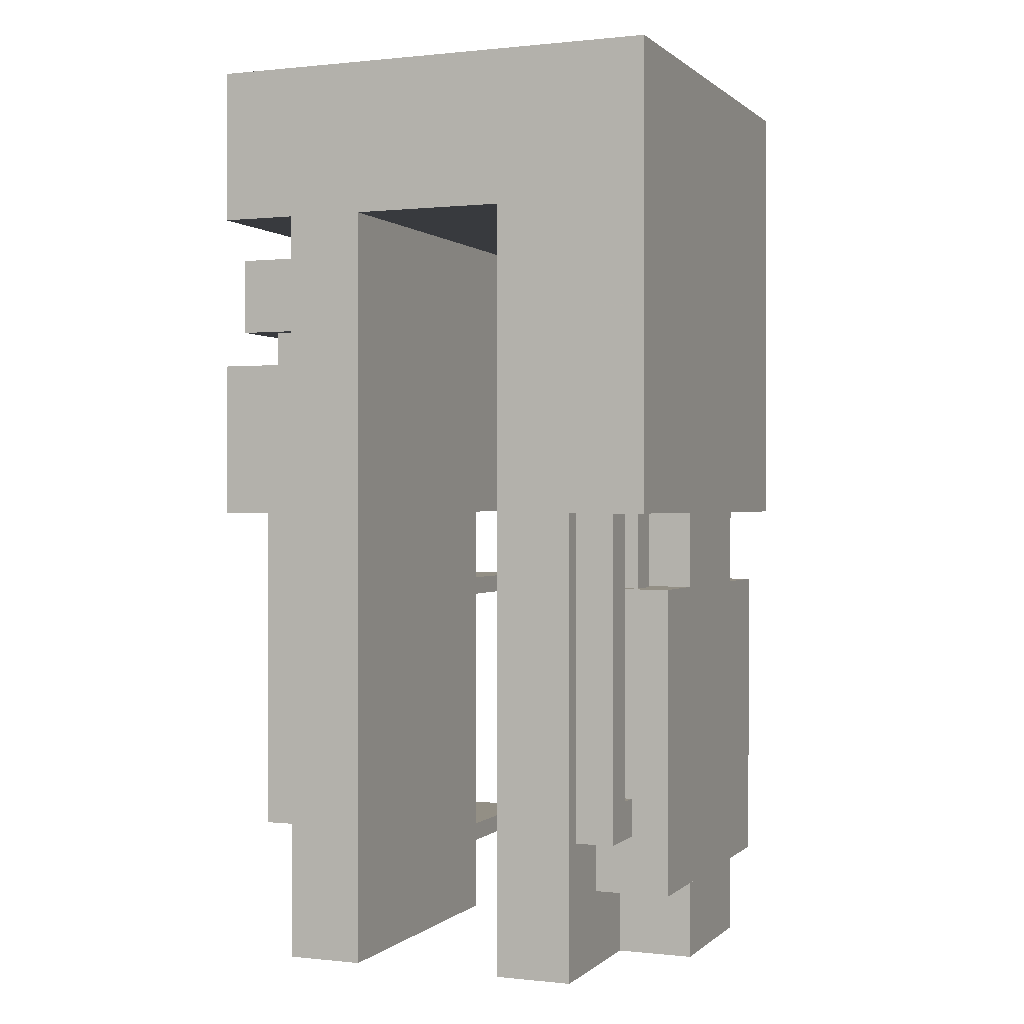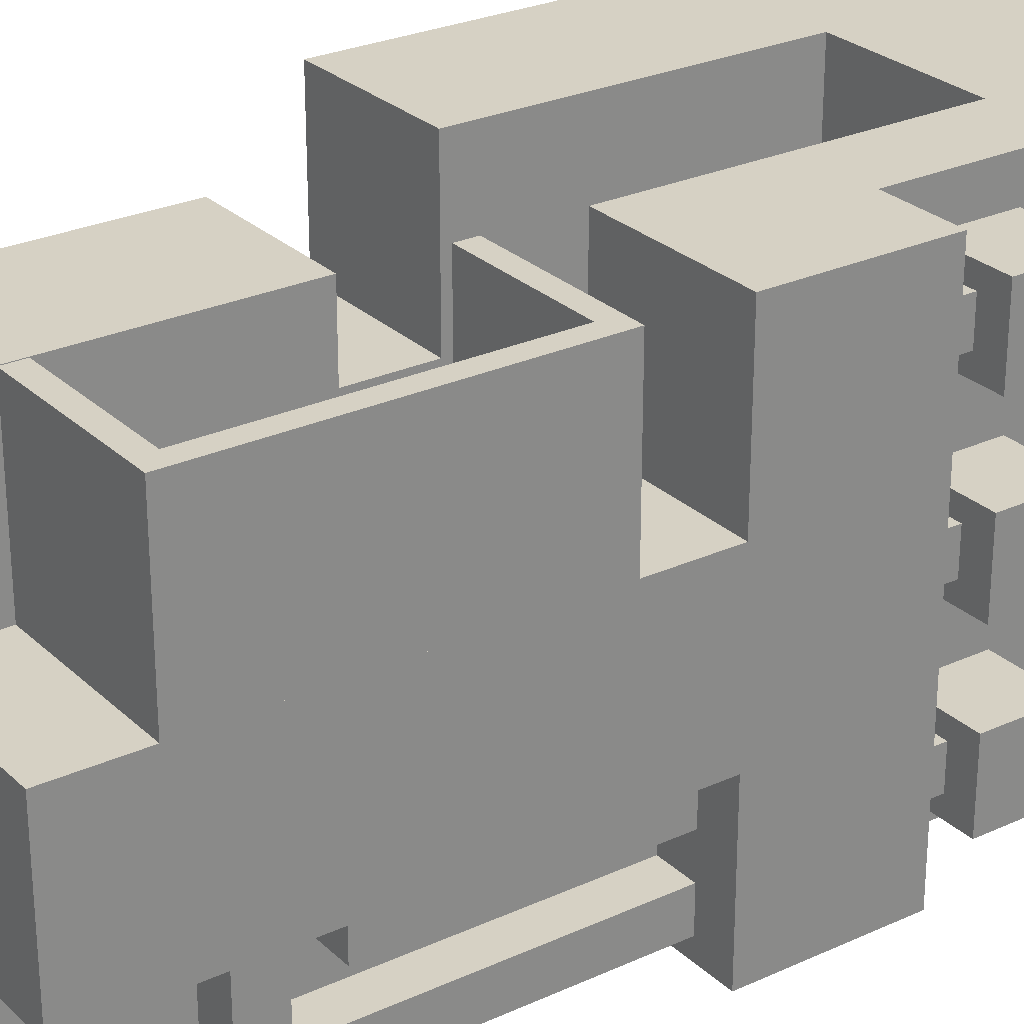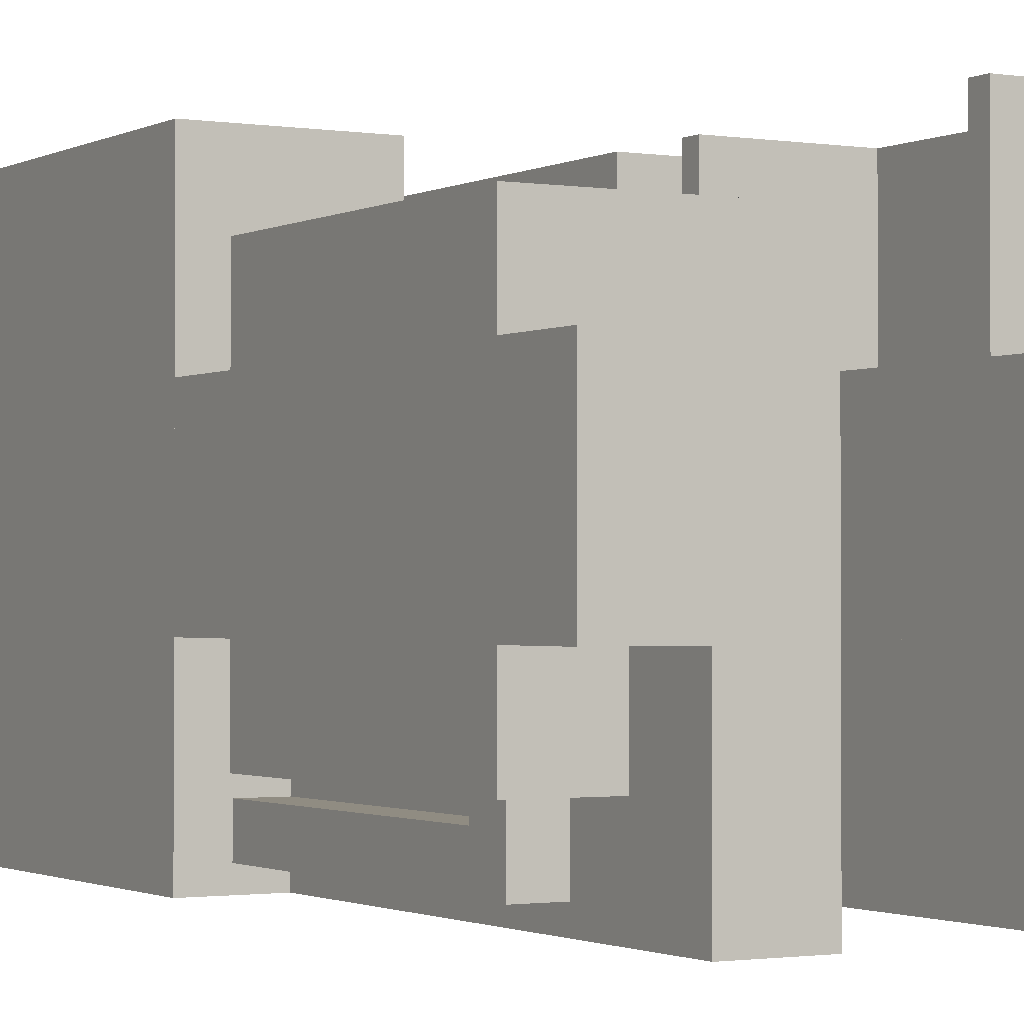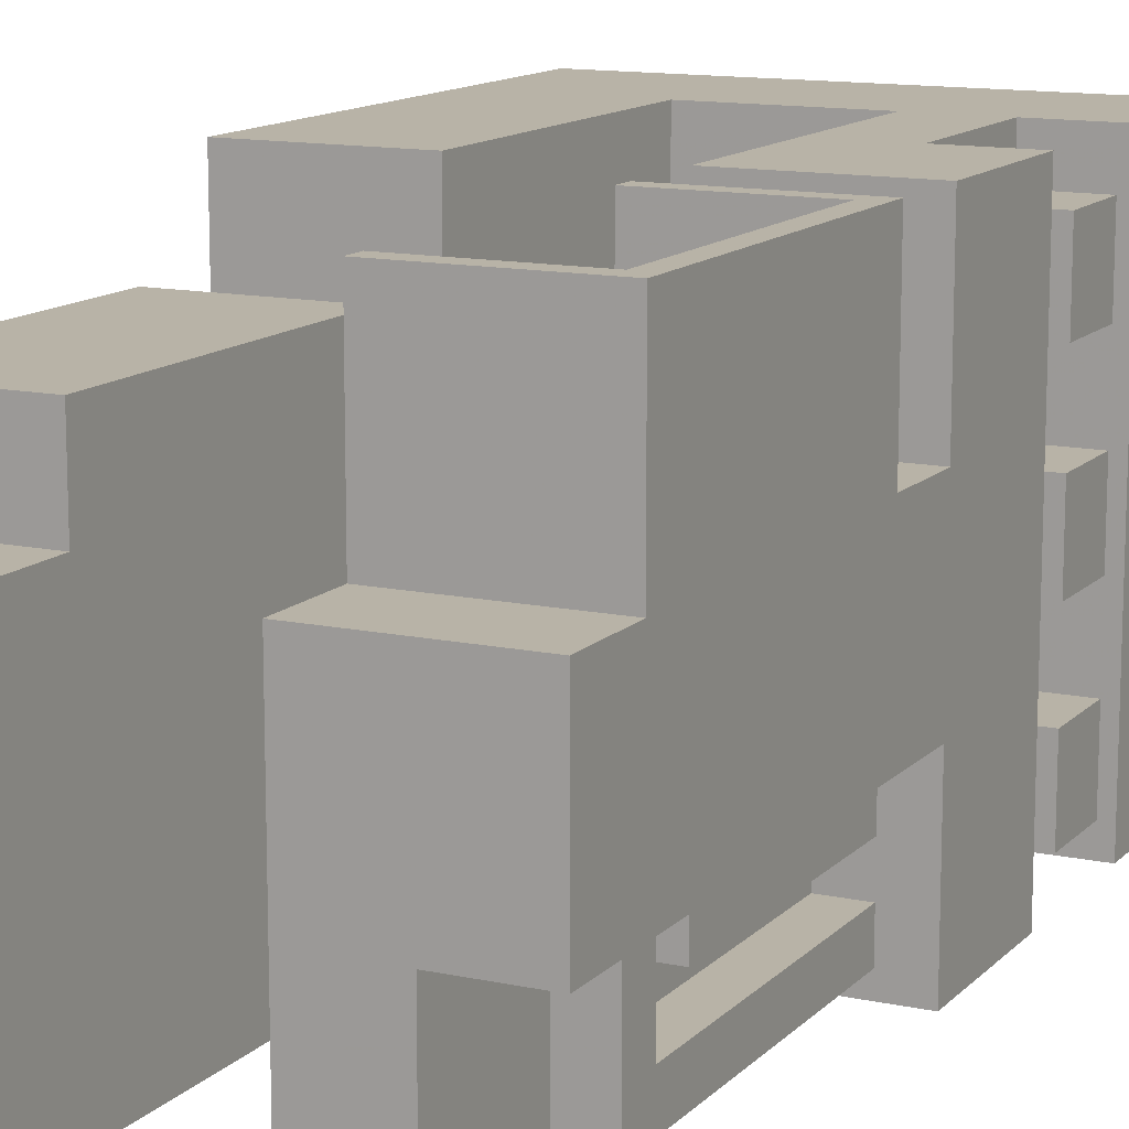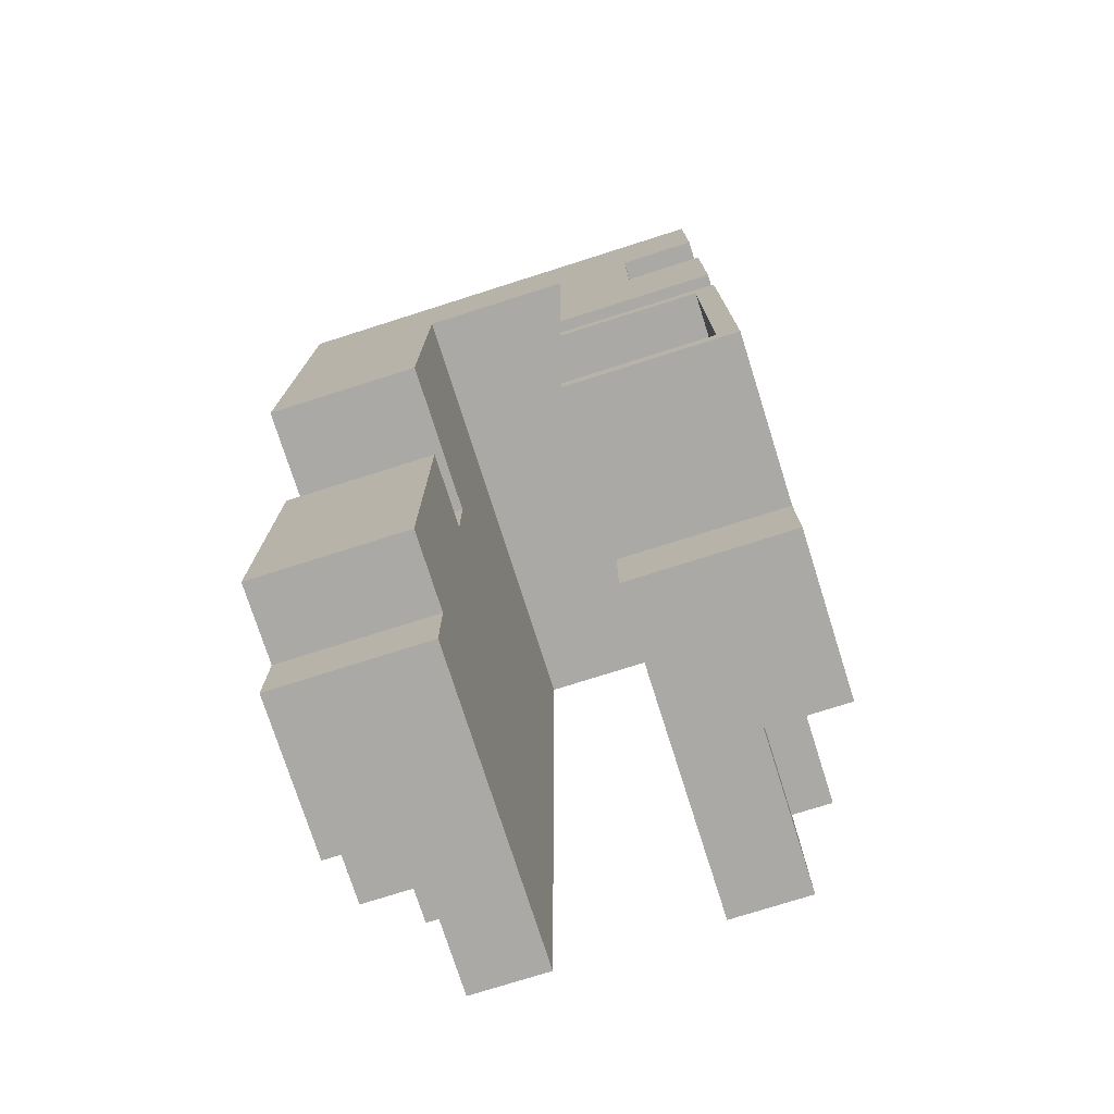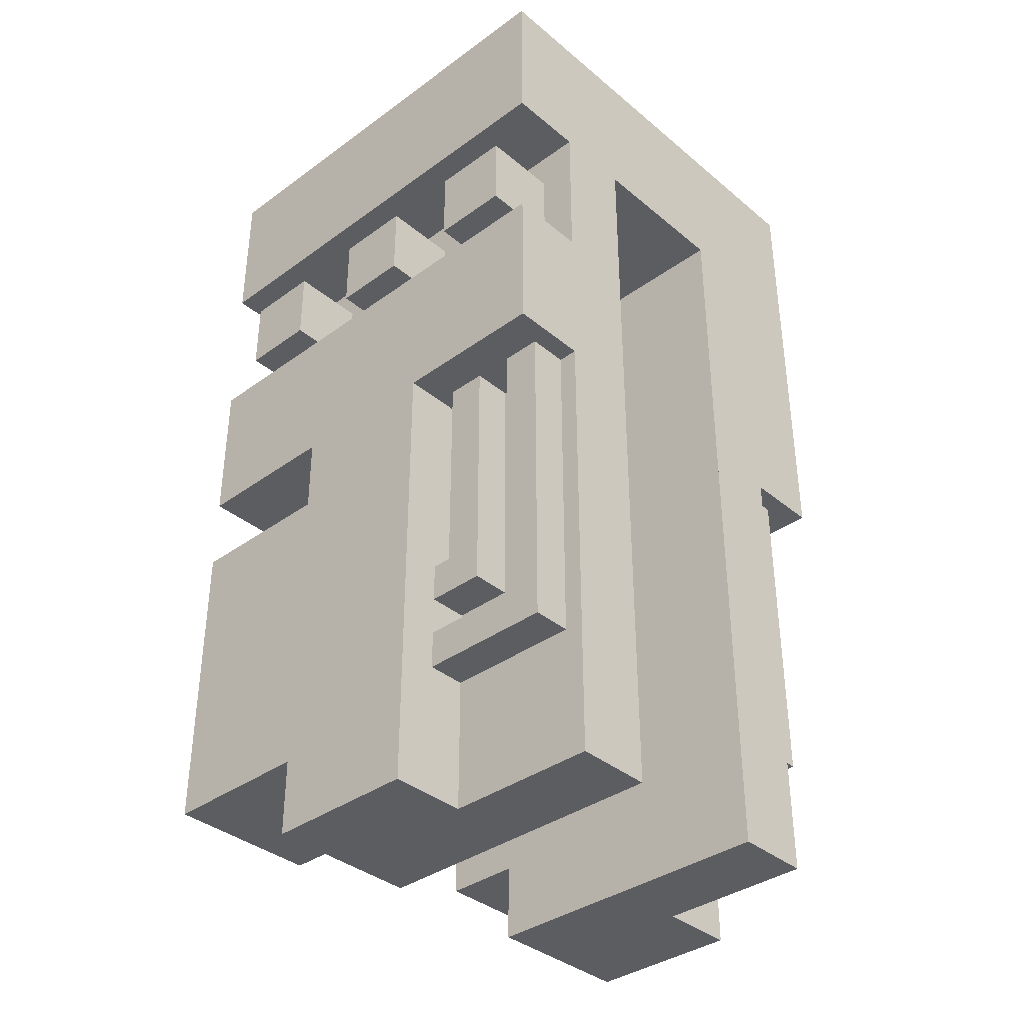
<metadata>
{"format":"obj","ext":"obj","renderer":"f3d","projection":"perspective","resolution":1024,"background":"white","views":[{"elev":0.3,"azim":22.0,"up":"+Z"},{"elev":27.0,"azim":-125.4,"up":"+Y"},{"elev":-1.4,"azim":150.0,"up":"+Y"},{"elev":12.8,"azim":-153.7,"up":"+Y"},{"elev":-75.6,"azim":-162.4,"up":"+Z"},{"elev":-36.9,"azim":-46.9,"up":"+Z"}]}
</metadata>
<code>
o excavator
v 1.5 1e-06 -2.5
v 1.5 -0.5 -4.5
v 1.5 -0.5 -2.5
v 1.5 1e-06 -4.5
v 1.5 1e-06 -5
v 1.5 -1 -5
v 1.5 -1 -2
v 1.5 1e-06 -2
v 2 2 -2
v 2 -1 1
v 1e-06 2 -2.625
v 1e-06 1 -2.625
v 1e-06 1 -2.5
v 1e-06 2 -2.5
v -0.875 1 -2.625
v -0.875 2 -2.625
v 0 -1 -5
v -0.5 1e-06 -2
v -0.5 -1 -2
v -0.5 -1 -5
v -0.5 1e-06 -5
v -0.875 2 -4.5
v -0.875 1 -2.5
v -0.875 2 -2.5
v -1 2 -2.5
v -1 1 -2.5
v -1 1 -4.5
v -1 2 -4.5
v 1e-06 2 -4.5
v 0 1 -4.5
v 0 1 -4.375
v 1e-06 2 -4.375
v -0.875 2 -4.375
v -0.875 1 -4.375
v -0.875 1 -4.5
v 2 1 -2.5
v 2 1e-06 -2.5
v 1 1 -2.5
v 2 1 -5
v 2 1e-06 -5
v 2 1e-06 -4.5
v 1 1e-06 -5
v 1 1 -5
v 1 1 -4.5
v 2 1.5 -2.5
v 1 1.5 -2.5
v 2 1 -4.5
v 1 1.5 -4.5
v 1 2 -0
v 1 -1 1
v 1 2 1
v 0 -1 1
v 1 -1 -5
v 1e-06 2 1
v 1 -0.5 -4.5
v 0 1 -5
v 0 1e-06 -5
v 1e-06 1 -2
v -1 1 -2
v -1 1e-06 -5
v -1 1 -5
v -0.5 1e-06 -4.125
v -0.5 -0.875 -4.125
v 1.5 -0.5 -3.875
v 1.5 -0.125 -2.5
v -0.75 -0.875 -3.875
v -0.75 -0.875 -4.125
v -0.75 1e-06 -4.125
v -0.5 -0.625 -3.875
v -0.75 1e-06 -3.875
v -0.5 -0.375 -2
v -0.5 -0.375 -3.375
v -0.5 -0.125 -3.375
v 1.5 -0.375 -2.5
v -0.5 1e-06 -3.875
v -0.75 -0.125 -3.375
v -0.75 -0.375 -2
v -0.75 -0.125 -2
v -0.5 -0.125 -2
v 1.5 -0.375 -2
v -0.5 -0.875 -3.875
v -0.5 -0.875 -2
v -0.5 -0.625 -2
v -0.75 -0.625 -2
v -0.75 -0.875 -2
v -0.75 -0.625 -3.875
v 1 2 -2
v 2 2 1
v 2 1.5 -4.5
v 2 -0.5 -4.5
v 2 -0.5 -2.5
v -0.5 -0.375 -3.625
v -0.75 -0.375 -3.375
v -0.75 -0.375 -3.625
v 1.75 -0.5 -3.875
v -0.5 1e-06 -3.625
v 1.5 -0.625 -3.875
v 1.75 -0.5 -4.125
v 1.75 -0.875 -4.125
v 1.75 -0.875 -3.875
v 1.5 -0.875 -4.125
v -0.75 1e-06 -3.625
v 1.5 -0.5 -4.125
v -0.75 1e-06 -3.375
v -0.5 1e-06 -3.375
v 1.75 -0.125 -2.5
v 1.75 -0.375 -2
v 1.75 -0.125 -2
v 1.5 -0.125 -2
v 1.5 -0.875 -3.875
v 1.5 -0.875 -2
v 1.5 -0.625 -2
v 1.75 -0.625 -2
v 1.75 -0.875 -2
v 1.75 -0.625 -3.875
v 1.75 -0.375 -2.5
v -0.5 -0.25 -0.75
v -0.5 -0.75 -0.75
v -0.5 -0.75 -0.25
v -0.5 -0.25 -0.25
v -1 -0.25 -0.25
v -1 -0.75 -0.25
v -1 -0.75 -0.75
v -1 -0.25 -0.75
v 0 -1 -1
v -0.5 2 -0
v -0.5 -1 -0
v -0.5 -1 -1
v -0.5 2 -1
v -0.5 -0.375 -1
v -0.5 -0.625 -1
v -0.5 -0.625 -0.75
v -0.5 -0.375 -0.75
v -0.8125 -0.375 -0.75
v -0.8125 -0.625 -0.75
v -0.8125 -0.625 -1
v -0.8125 -0.375 -1
v 1e-06 2 -2
v 1e-06 2 -1
v -1 -1 -1
v -1 2 -2
v -0.5 0.75 -0.75
v -0.5 0.25 -0.75
v -0.5 0.25 -0.25
v -0.5 0.75 -0.25
v -1 0.75 -0.25
v -1 0.25 -0.25
v -1 0.25 -0.75
v -1 0.75 -0.75
v -0.5 1.75 -0.75
v -0.5 1.25 -0.75
v -0.5 1.25 -0.25
v -0.5 1.75 -0.25
v -1 1.75 -0.25
v -1 1.25 -0.25
v -1 1.25 -0.75
v -1 1.75 -0.75
v -0.5 1.625 -1
v -0.5 1.375 -1
v -0.5 1.375 -0.75
v -0.5 1.625 -0.75
v -0.8125 1.625 -0.75
v -0.8125 1.375 -0.75
v -0.8125 1.375 -1
v -0.8125 1.625 -1
v -0.5 0.625 -1
v -0.5 0.375 -1
v -0.5 0.375 -0.75
v -0.5 0.625 -0.75
v -0.8125 0.625 -0.75
v -0.8125 0.375 -0.75
v -0.8125 0.375 -1
v -0.8125 0.625 -1
v -1 2 1
v -1 -1 1
v -1 -1 -0
v 1 1e-06 -2.5
v 1 1e-06 -4.5
v 1 -1 -2.5
v 1 -1 -4.5
v 1 -0.5 -2.5
v 1 1e-06 -0
v 1 -1 -0
v 0 1e-06 -0
v 1 1 -0
v 0 1 -0
v 2 1 -2
v 0 -1 -2
v -1 2 -1
v -1 2 -0
v 1 1 -2
v 0 -1 -0
v 1e-06 0 -2
v -1 -1 -2
v -1 0 -2
v 2 -1 -2
v 2 0 -2
v 1 -1 -2
v 1 1e-06 -2
v 1e-06 2 -0
f 5 8 7 6
f 11 14 13 12
f 16 11 12 15
f 18 21 20 19
f 25 28 27 26
f 28 25 24 22
f 25 26 23 24
f 29 32 31 30
f 33 34 31 32
f 43 39 40 42
f 61 59 58 56
f 61 56 57 60
f 115 97 112 113
f 68 62 63 67
f 74 116 107 80
f 76 78 79 73
f 108 107 116 106
f 95 100 99 98
f 110 100 114 111
f 87 9 187 191
f 89 45 91 90
f 91 37 1 3
f 2 90 91 3
f 2 4 41 90
f 16 24 14 11
f 24 23 13 14
f 22 24 23 35
f 28 22 35 27
f 22 33 32 29
f 22 29 30 35
f 48 89 47 44
f 39 47 41 40
f 43 44 47 39
f 48 46 45 89
f 45 46 38 36
f 54 52 50 51
f 63 81 66 67
f 113 114 100 115
f 84 86 66 85
f 81 82 85 66
f 101 99 100 110
f 106 65 109 108
f 98 99 101 103
f 70 68 67 66
f 92 72 93 94
f 78 76 93 77
f 72 71 77 93
f 86 84 83 69
f 70 86 69 75
f 104 102 94 93
f 102 96 92 94
f 104 76 73 105
f 95 64 97 115
f 121 124 123 122
f 124 121 120 117
f 118 119 122 123
f 121 122 119 120
f 124 117 118 123
f 126 129 128 127
f 134 137 136 135
f 137 134 133 130
f 131 132 135 136
f 134 135 132 133
f 9 88 10 196
f 199 197 196 198
f 146 149 148 147
f 149 146 145 142
f 143 144 147 148
f 146 147 144 145
f 149 142 143 148
f 154 157 156 155
f 157 154 153 150
f 151 152 155 156
f 154 155 152 153
f 157 150 151 156
f 162 165 164 163
f 165 162 161 158
f 159 160 163 164
f 162 163 160 161
f 170 173 172 171
f 173 170 169 166
f 167 168 171 172
f 170 171 168 169
f 59 61 60 195
f 38 191 187 36
f 36 187 197 37
f 190 174 54 200
f 6 7 198 53
f 42 5 6 53
f 186 200 49 185
f 21 57 17 20
f 183 50 52 192
f 182 183 192 184
f 40 41 178 42
f 57 193 188 17
f 192 52 175 176
f 178 42 53 180
f 48 55 181 46
f 44 43 42 178
f 200 192 188 138
f 181 55 180 179
f 188 125 140 194
f 17 188 19 20
f 51 50 10 88
f 87 51 88 9
f 195 193 188 194
f 129 126 200 139
f 200 54 51 49
f 185 182 184 186
f 125 192 127 128
f 189 141 194 140
f 141 189 139 138
f 174 190 176 175
f 190 126 127 176
f 129 189 140 128
f 174 175 52 54
f 191 38 177 199
f 37 197 199 177
f 56 58 193 57
f 57 193 195 60
f 199 177 179 198
f 49 87 198 183
f 196 10 50 198
f 141 138 58 59

</code>
